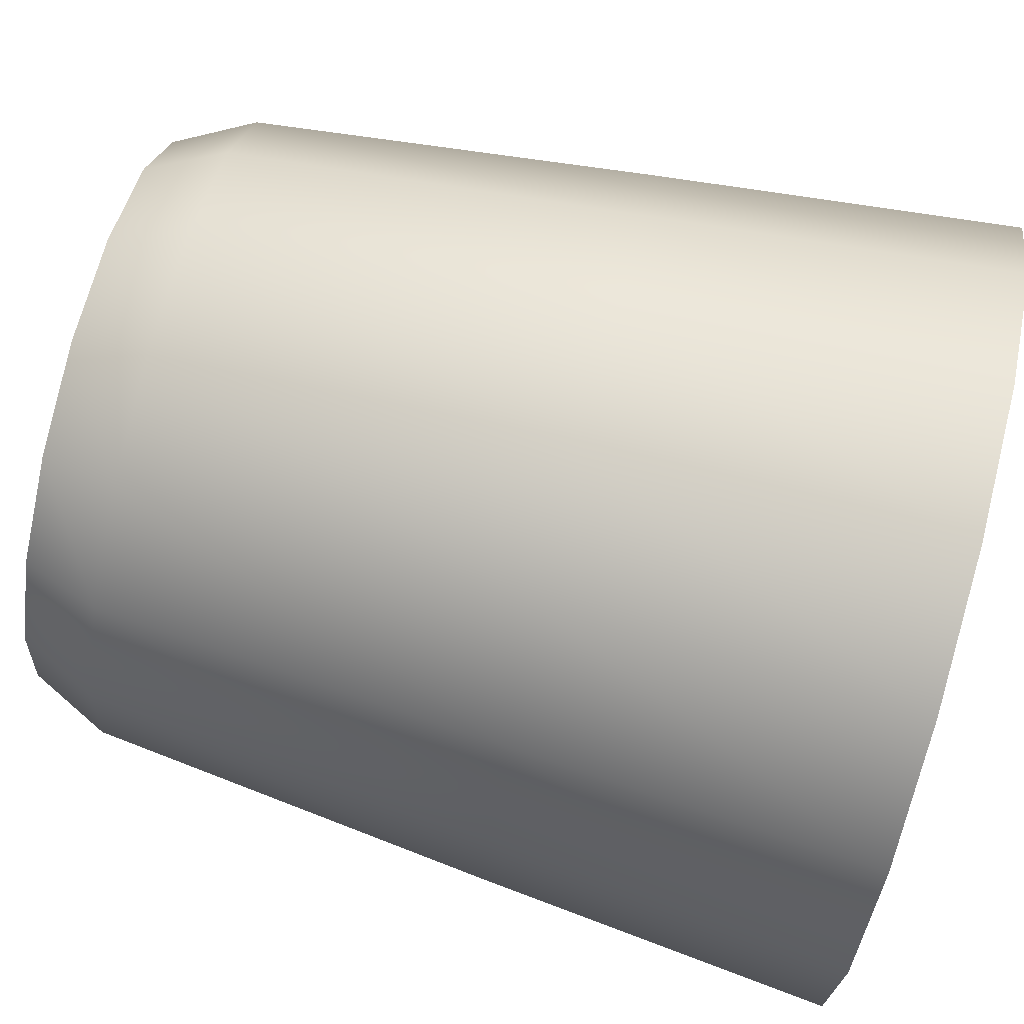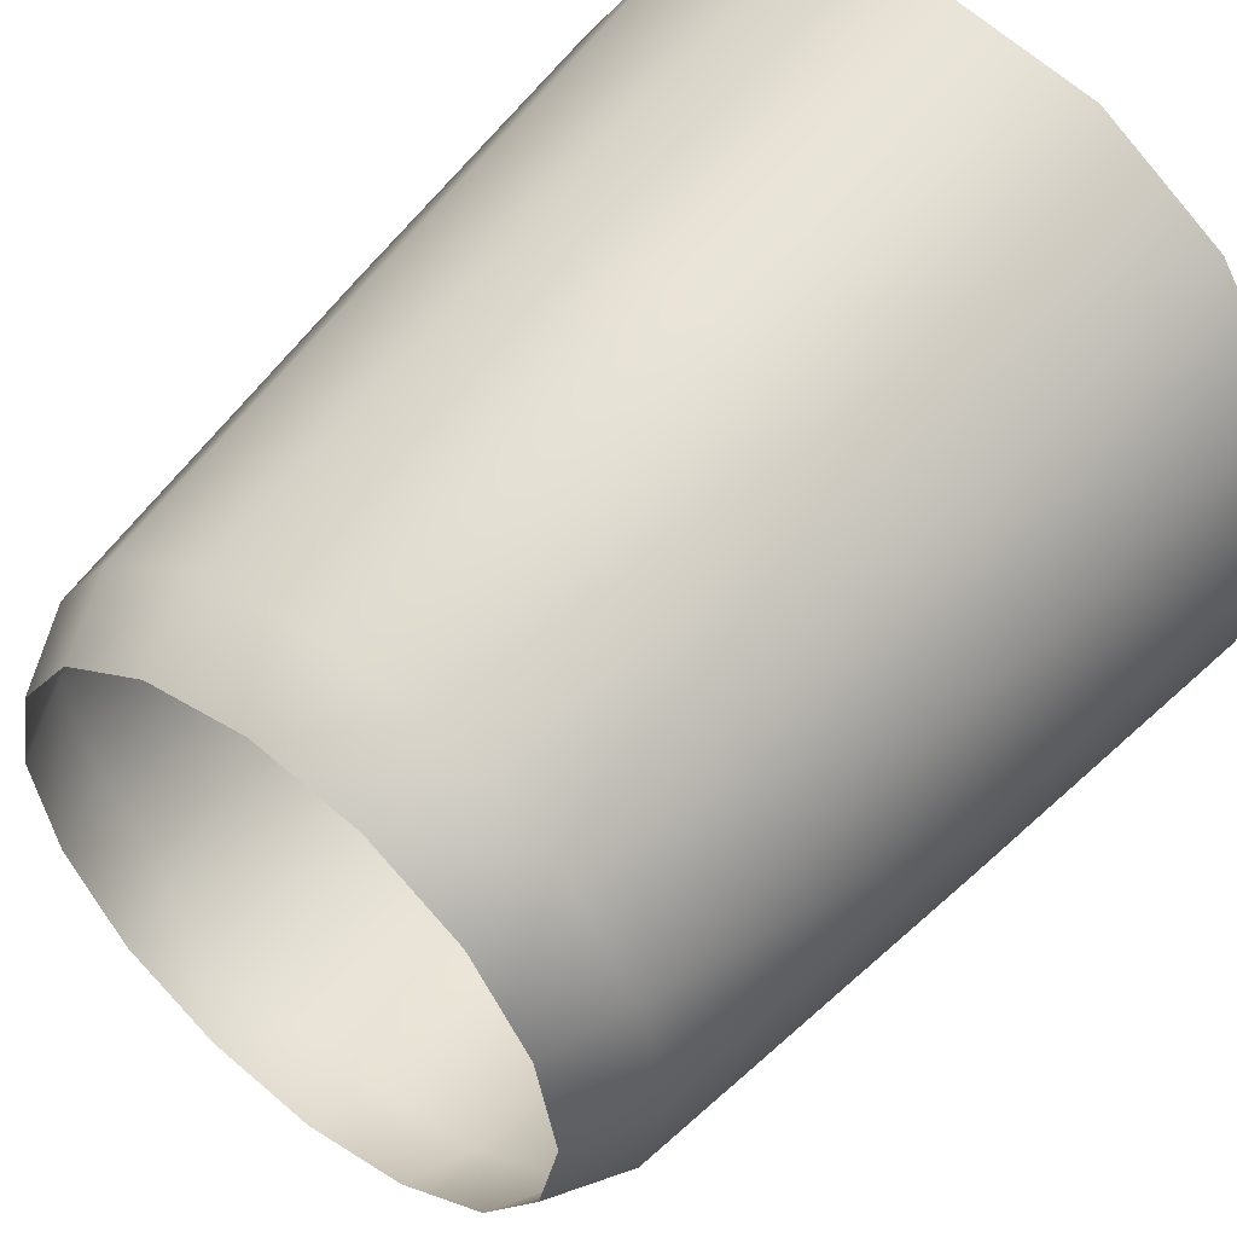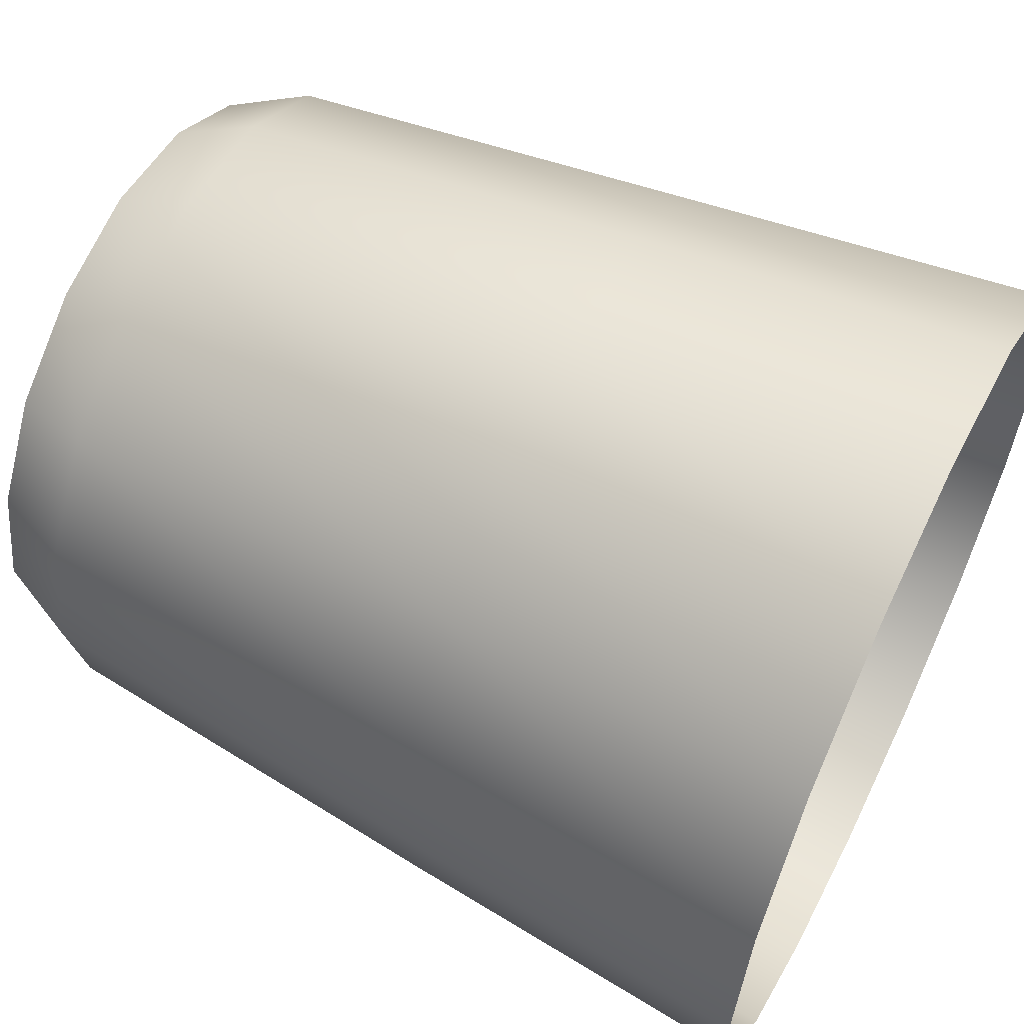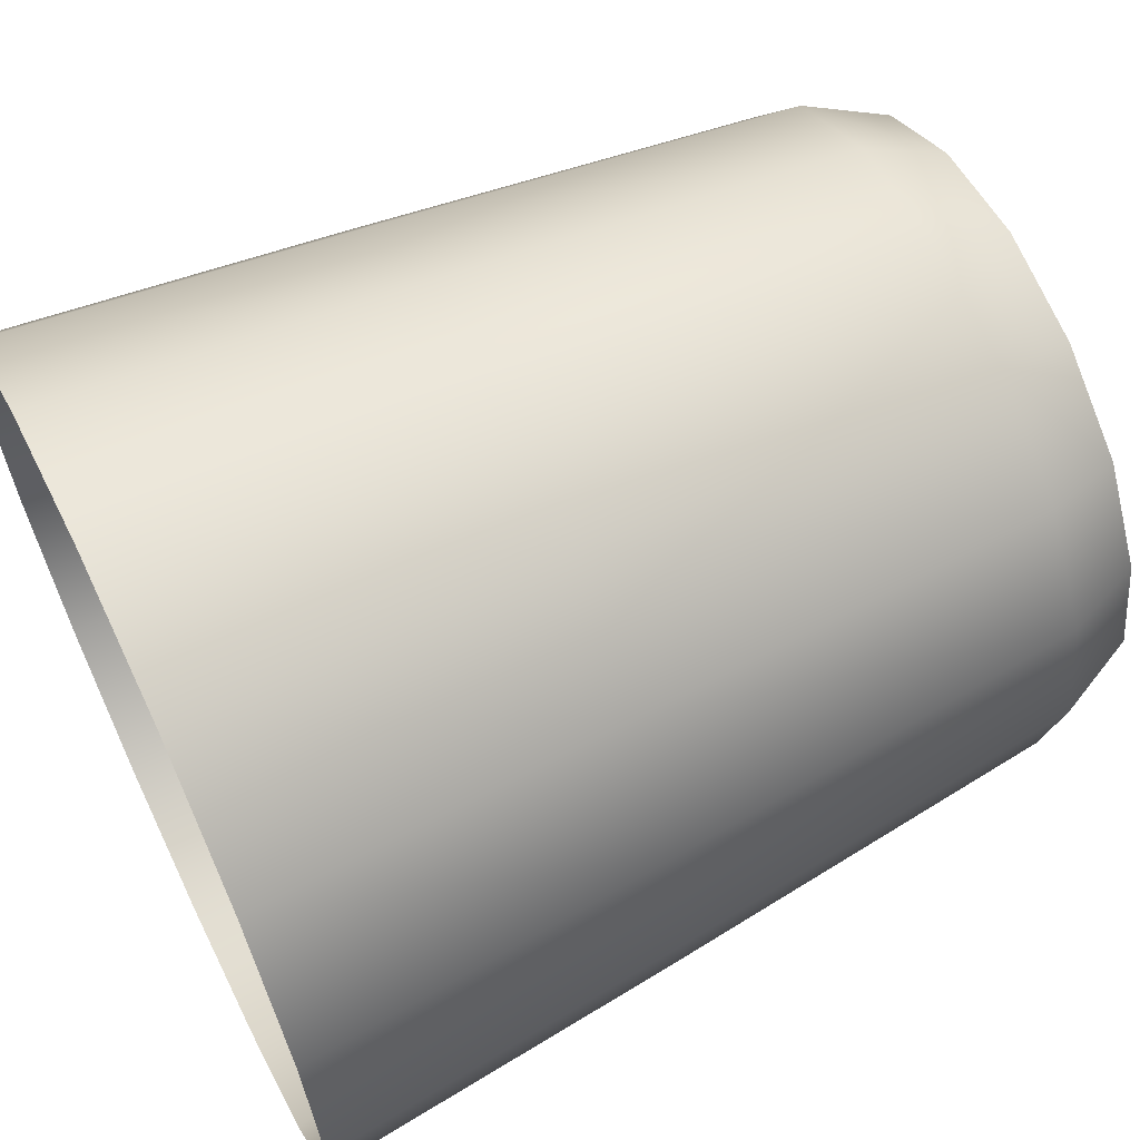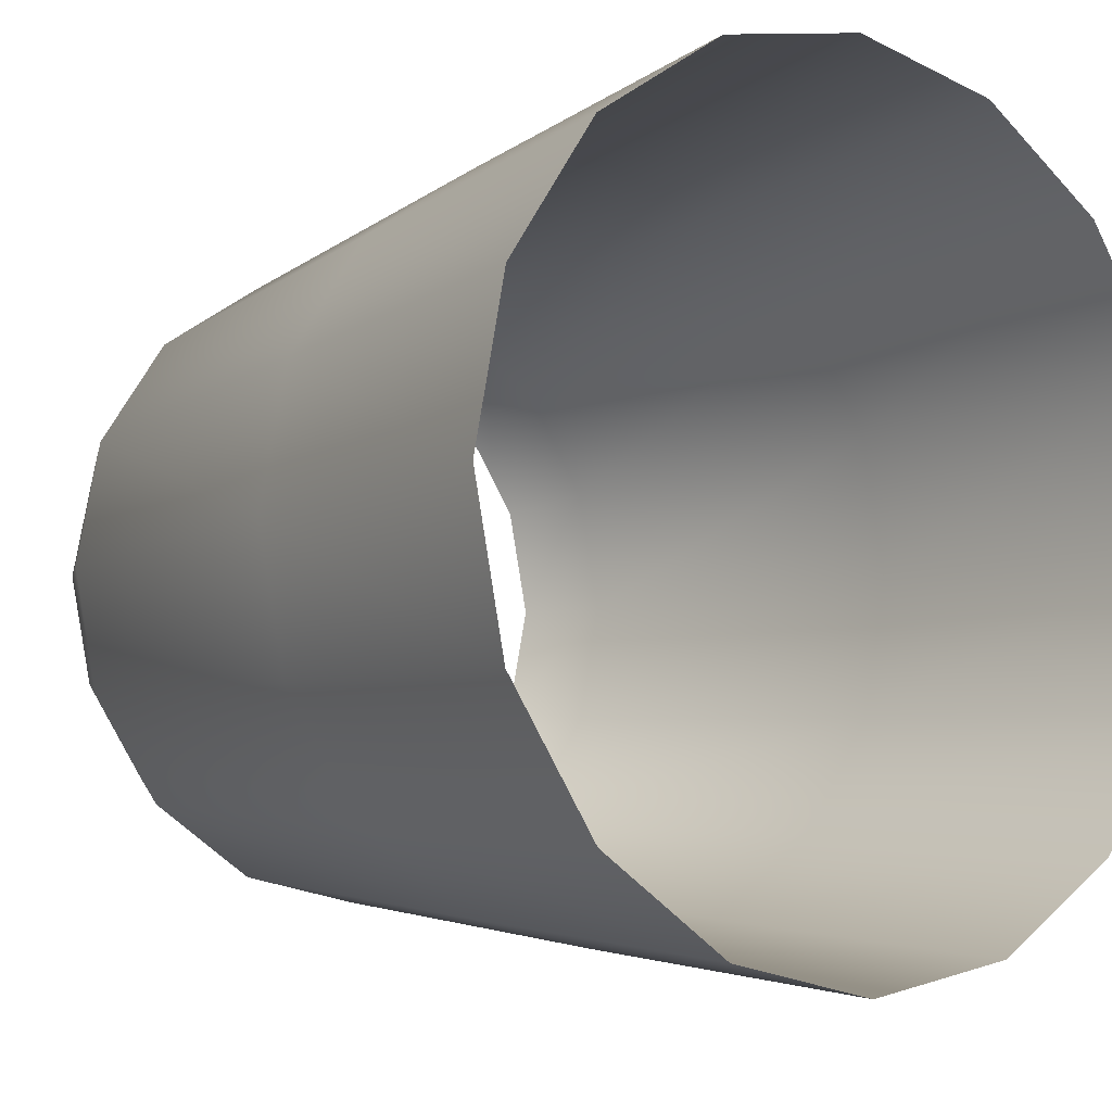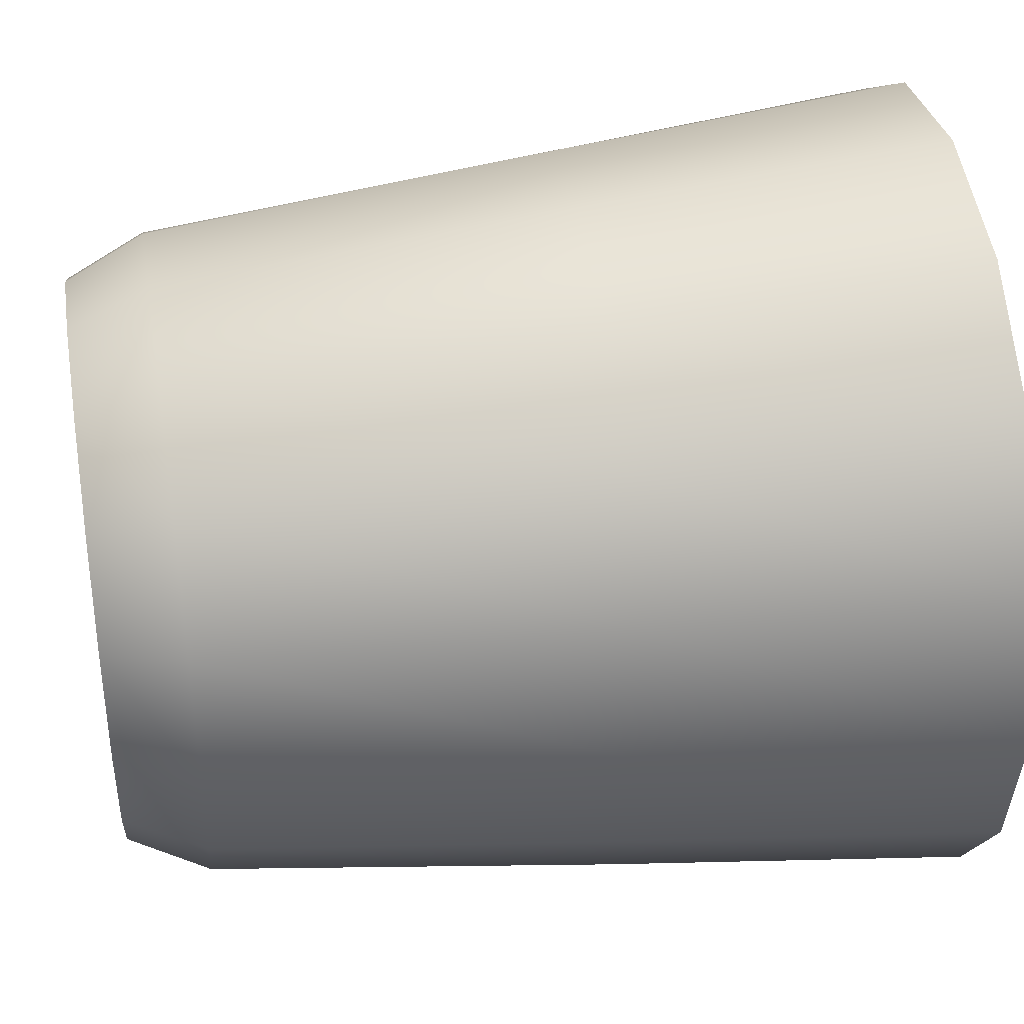
<metadata>
{"format":"obj","ext":"obj","renderer":"f3d","projection":"perspective","resolution":1024,"background":"white","views":[{"elev":79.0,"azim":104.6,"up":"+Z"},{"elev":52.2,"azim":39.0,"up":"+Z"},{"elev":60.1,"azim":116.2,"up":"+Z"},{"elev":63.5,"azim":-115.8,"up":"+Z"},{"elev":-7.1,"azim":142.3,"up":"+Z"},{"elev":40.6,"azim":80.6,"up":"+Z"}]}
</metadata>
<code>
g cylinder09
v 0.6202 -0.001305 -0.2558
v 0.707 0.1867 -0.2934
v 0.5421 0.1867 -0.5421
v 0.4756 -0.001305 -0.4756
v 0.6723 -0.001305 -0.001305
v 0.7648 0.1867 -0.001305
v 0.2934 0.1867 -0.707
v 0.2558 -0.001305 -0.6202
v 0.6202 -0.001305 0.2561
v 0.707 0.1867 0.2937
v 0.001305 0.1867 -0.7648
v 0.001305 -0.001305 -0.6723
v 0.4756 -0.001305 0.4759
v 0.5421 0.1867 0.5424
v 0.2558 -0.001305 0.6205
v 0.2934 0.1867 0.7072
v 0.001305 -0.001305 0.6725
v 0.001305 0.1867 0.7651
v -0.2561 -0.001305 0.6205
v -0.2937 0.1867 0.7072
v -0.4759 -0.001305 0.4759
v -0.5424 0.1867 0.5424
v -0.6205 -0.001305 0.2561
v -0.7072 0.1867 0.2937
v -0.6725 -0.001305 -0.001305
v -0.7651 0.1867 -0.001305
v -0.6205 -0.001305 -0.2558
v -0.7072 0.1867 -0.2934
v -0.4759 -0.001305 -0.4756
v -0.5424 0.1867 -0.5421
v -0.2561 -0.001305 -0.6202
v -0.2937 0.1867 -0.707
v 0.001305 -0.001305 -0.6723
v 0.001305 0.1867 -0.7648
v -0.8056 1.147 0.3342
v -0.8721 1.147 -0.001305
v -0.8866 2 0.366
v -0.9589 2 -0.001305
v -0.8056 1.147 -0.3339
v -0.8866 2 -0.3657
v -0.6783 2 0.6783
v -0.6147 1.147 0.6147
v -0.6147 1.147 -0.6173
v -0.6783 2 -0.678
v -0.366 2 0.8866
v -0.3342 1.147 0.8056
v -0.3342 1.147 -0.8053
v -0.366 2 -0.8863
v 0.001305 1.147 -0.8718
v 0.001305 2 -0.9586
v 0.001305 2 0.9589
v 0.001305 1.147 0.8721
v 0.3657 2 0.8866
v 0.3339 1.147 0.8056
v 0.678 2 0.6783
v 0.6173 1.147 0.6147
v 0.8863 2 0.366
v 0.8053 1.147 0.3342
v 0.9586 2 -0.001305
v 0.8718 1.147 -0.001305
v 0.8863 2 -0.3657
v 0.8053 1.147 -0.3339
v 0.678 2 -0.678
v 0.6173 1.147 -0.6173
v 0.3657 2 -0.8863
v 0.3339 1.147 -0.8053
v 0.001305 2 -0.9586
v 0.001305 1.147 -0.8718
g cylinder09_0
f 3 2 1
f 4 3 1
f 1 2 5
f 2 6 5
f 7 3 4
f 8 7 4
f 5 6 9
f 6 10 9
f 11 7 8
f 12 11 8
f 9 10 13
f 10 14 13
f 13 14 15
f 14 16 15
f 15 16 17
f 16 18 17
f 17 18 19
f 18 20 19
f 19 20 21
f 20 22 21
f 21 22 23
f 22 24 23
f 23 24 25
f 24 26 25
f 25 26 27
f 26 28 27
f 27 28 29
f 28 30 29
f 29 30 31
f 30 32 31
f 31 32 33
f 32 34 33
f 26 24 35
f 36 26 35
f 28 26 36
f 36 35 37
f 38 36 37
f 39 36 38
f 39 28 36
f 30 28 39
f 40 39 38
f 37 35 41
f 35 42 41
f 43 39 40
f 43 30 39
f 32 30 43
f 44 43 40
f 41 42 45
f 42 46 45
f 47 43 44
f 34 32 47
f 47 32 43
f 48 47 44
f 49 47 48
f 49 34 47
f 50 49 48
f 45 46 51
f 46 52 51
f 51 52 53
f 52 54 53
f 53 54 55
f 54 56 55
f 55 56 57
f 56 58 57
f 57 58 59
f 58 60 59
f 59 60 61
f 60 62 61
f 61 62 63
f 62 64 63
f 63 64 65
f 64 66 65
f 65 66 67
f 66 68 67
f 62 2 64
f 2 3 64
f 64 3 66
f 6 2 62
f 60 6 62
f 3 7 66
f 66 7 68
f 10 6 60
f 58 10 60
f 7 11 68
f 14 10 58
f 56 14 58
f 16 14 56
f 54 16 56
f 18 16 54
f 52 18 54
f 20 18 52
f 46 20 52
f 22 20 46
f 42 22 46
f 24 22 42
f 35 24 42

</code>
